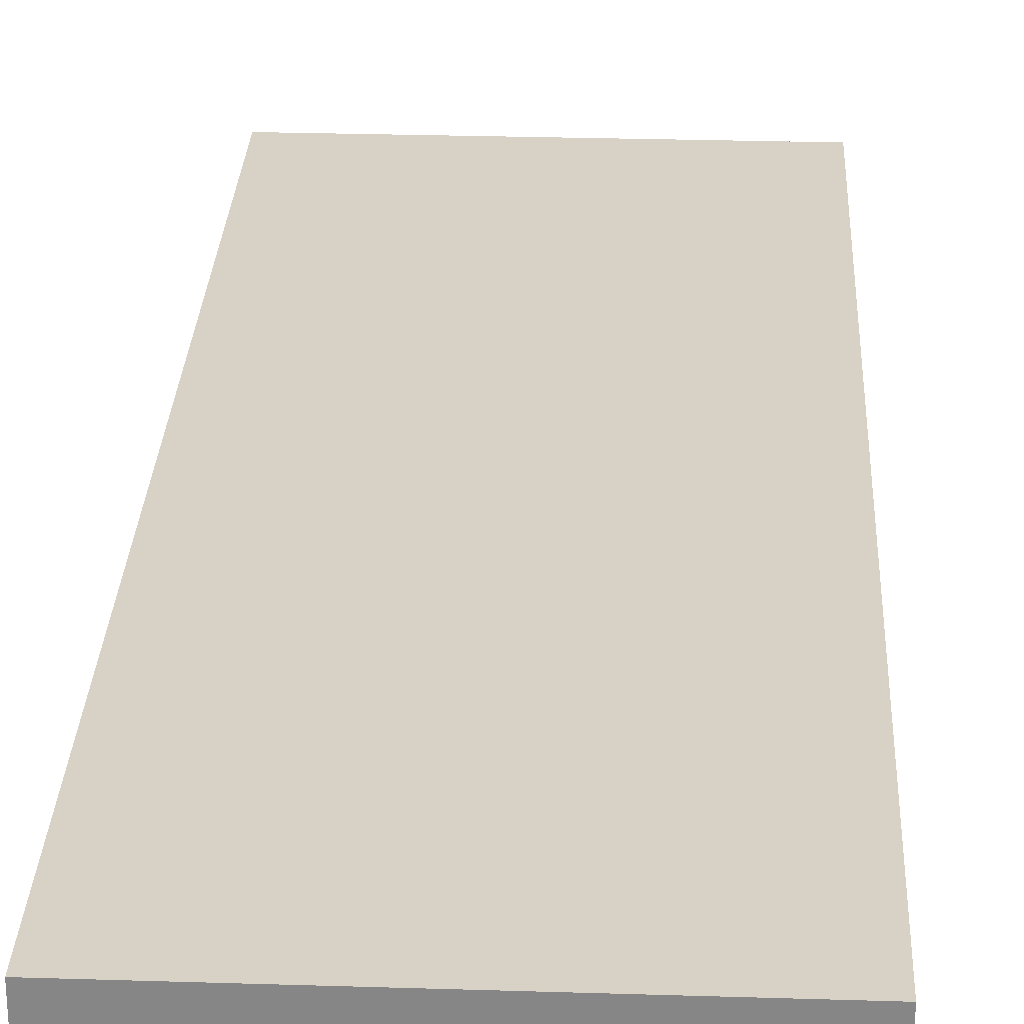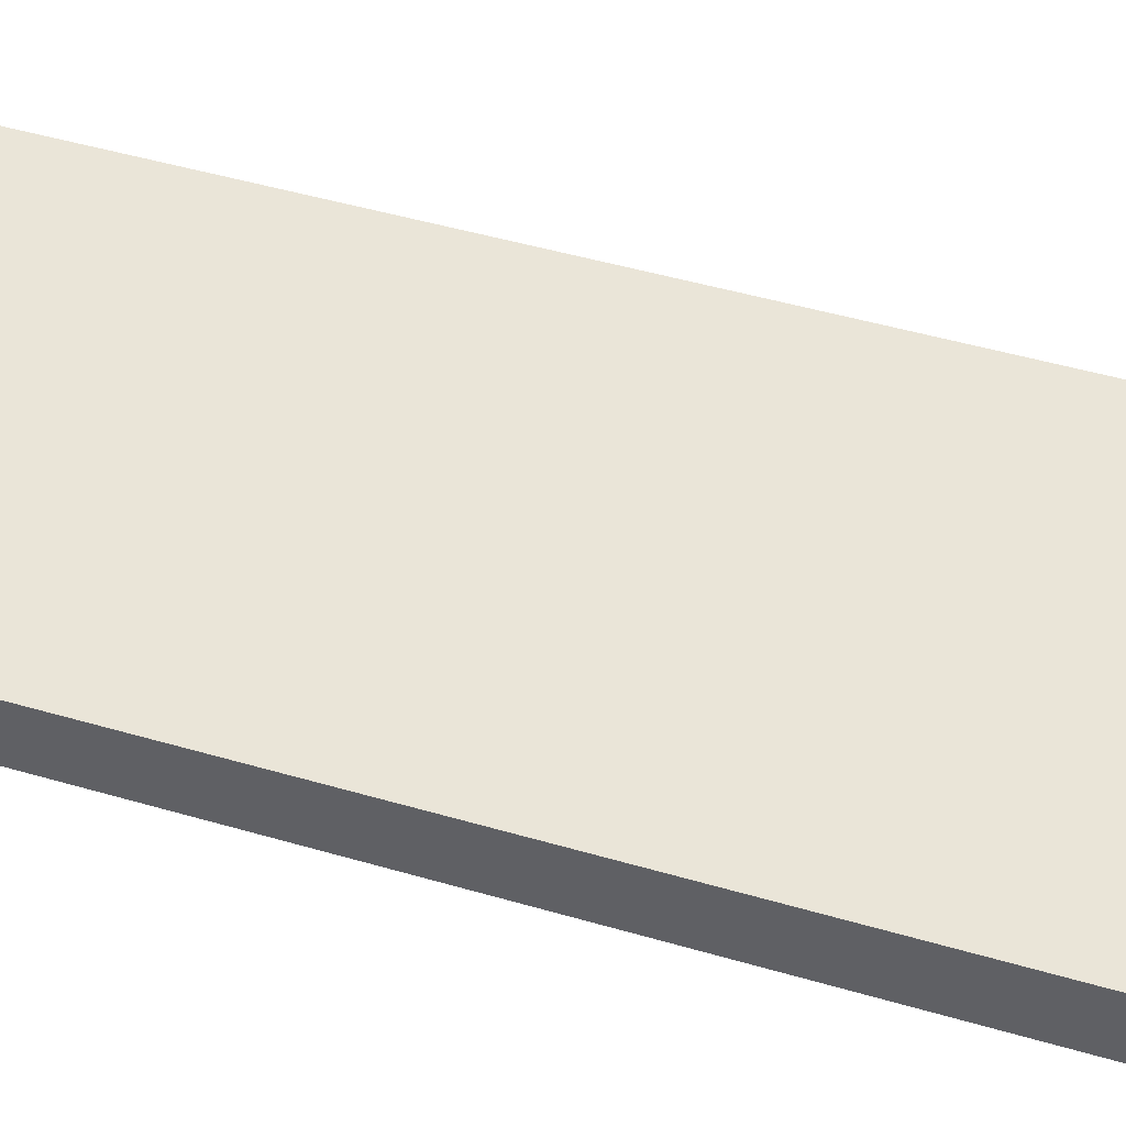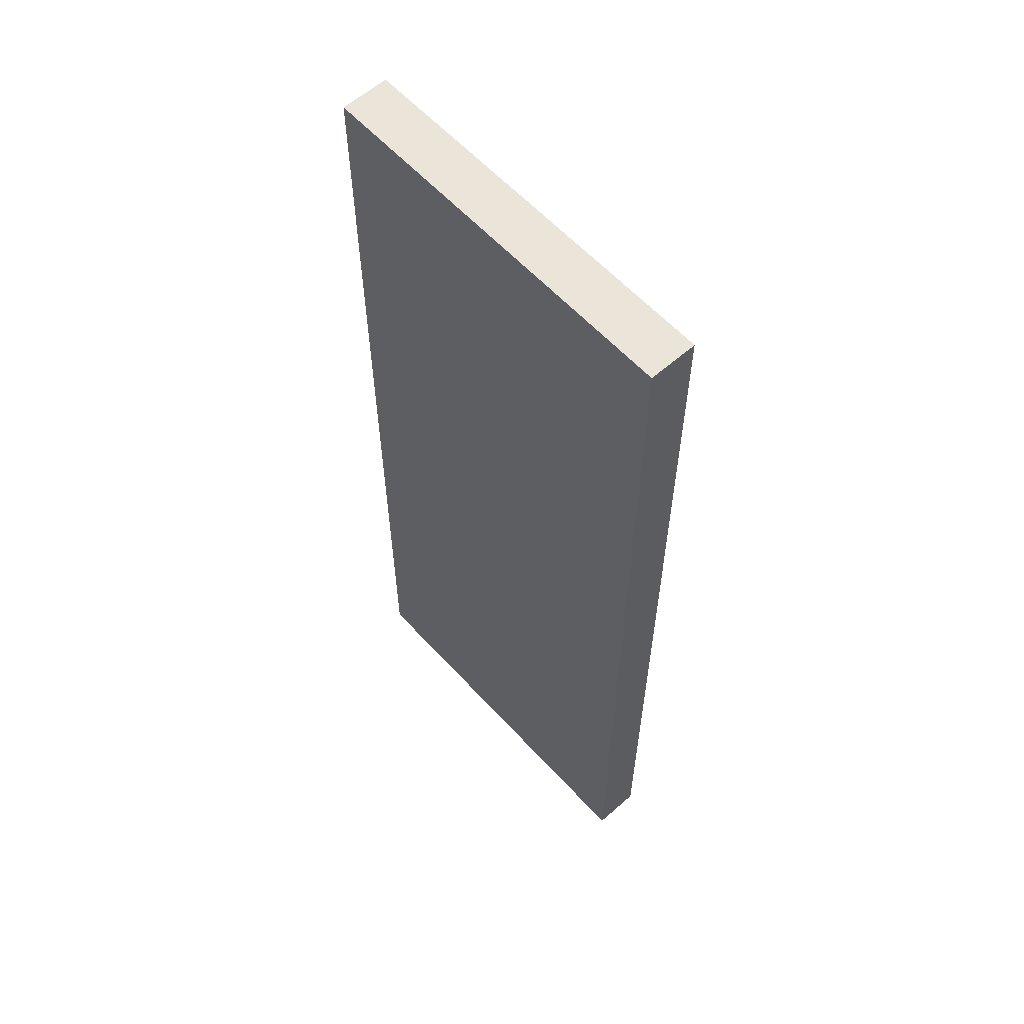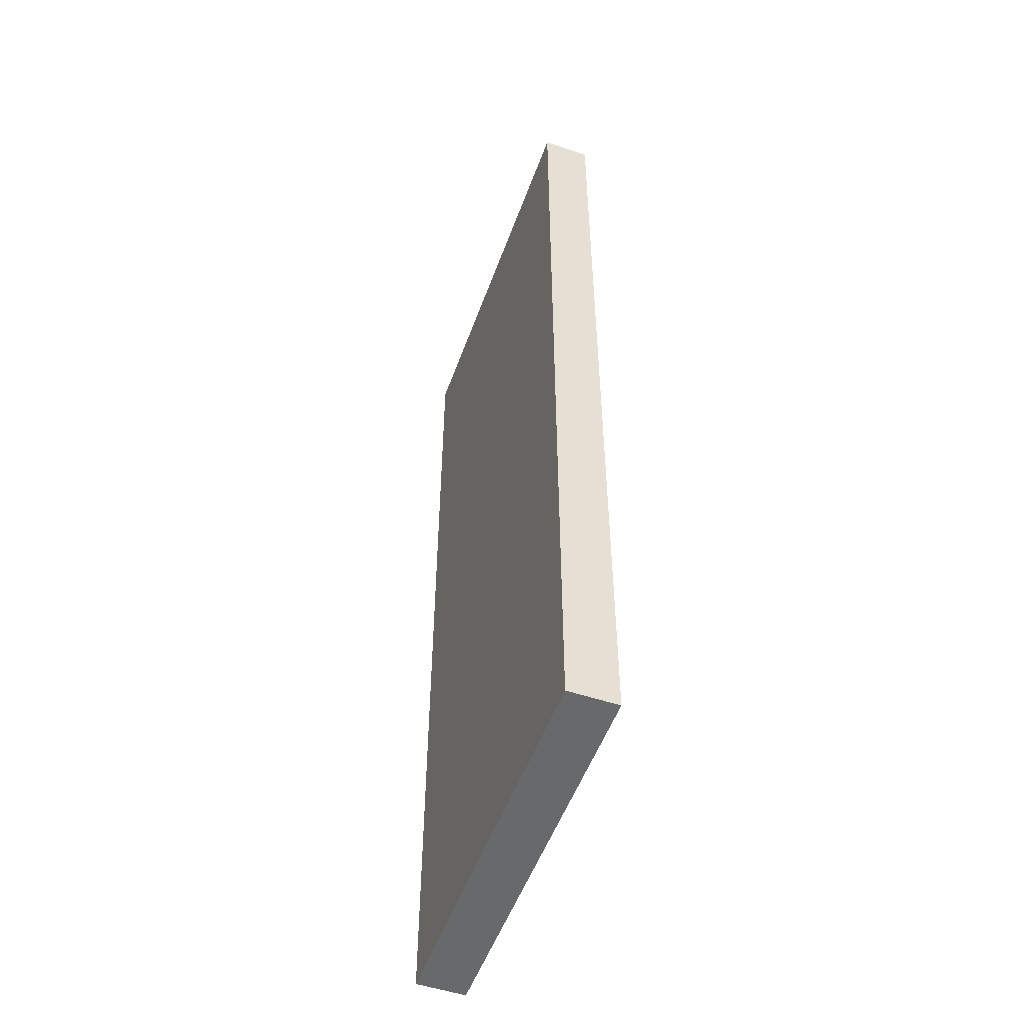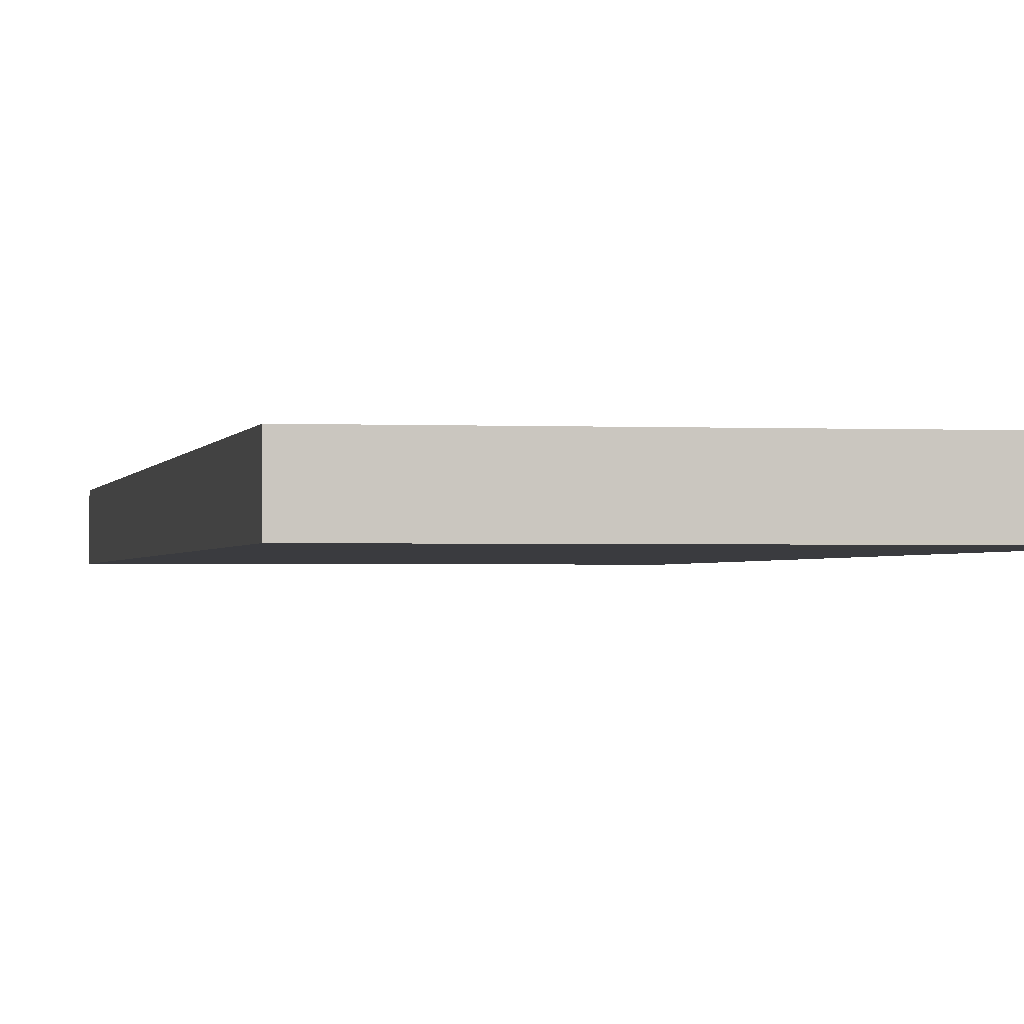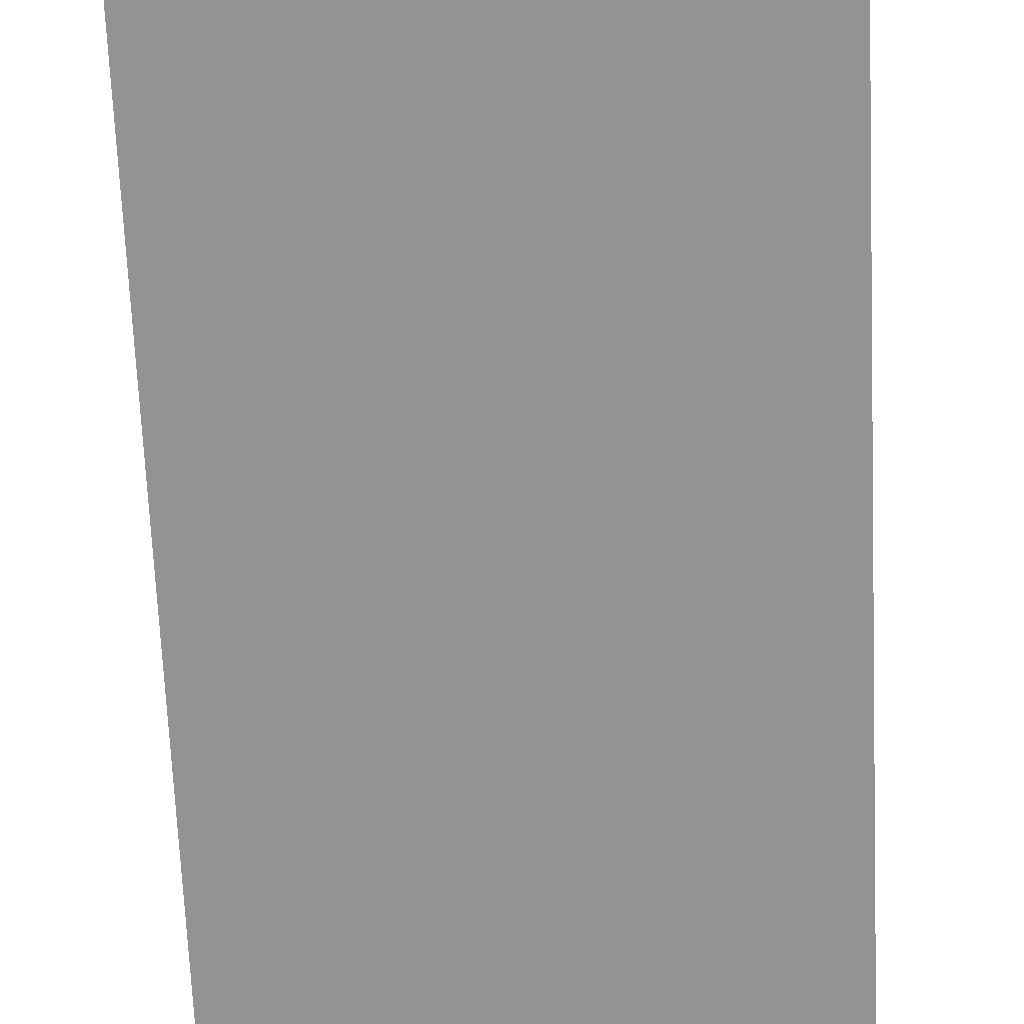
<metadata>
{"format":"obj","ext":"obj","renderer":"f3d","projection":"perspective","resolution":1024,"background":"white","views":[{"elev":27.6,"azim":-177.3,"up":"+Y"},{"elev":45.4,"azim":-71.1,"up":"+Y"},{"elev":59.6,"azim":-132.1,"up":"+Z"},{"elev":-52.6,"azim":-109.7,"up":"+Z"},{"elev":-1.3,"azim":169.4,"up":"+Y"},{"elev":-66.8,"azim":-177.5,"up":"+Y"}]}
</metadata>
<code>
o
v -0.4 0 1.1
v -0.4 0 -0.9
v -0.4 0.1 1.1
v -0.4 0.1 -0.9
v 0.4 0 1.1
v 0.4 0 -0.9
v 0.4 0.1 1.1
v 0.4 0.1 -0.9
v -0.4 0 1.1
v -0.4 0.1 1.1
v -0.3 0 1.1
v -0.3 0.1 1.1
v -0.2 0 1.1
v -0.2 0.1 1.1
v -0.1 0 1.1
v -0.1 0.1 1.1
v 0.1 0 1.1
v 0.1 0.1 1.1
v 0.2 0 1.1
v 0.2 0.1 1.1
v 0.3 0 1.1
v 0.3 0.1 1.1
v 0.4 0 1.1
v 0.4 0.1 1.1
v -0.4 0 -0.9
v -0.4 0.1 -0.9
v -0.3 0 -0.9
v -0.3 0.1 -0.9
v -0.2 0 -0.9
v -0.2 0.1 -0.9
v -0.1 0 -0.9
v -0.1 0.1 -0.9
v 0.1 0 -0.9
v 0.1 0.1 -0.9
v 0.2 0 -0.9
v 0.2 0.1 -0.9
v 0.3 0 -0.9
v 0.3 0.1 -0.9
v 0.4 0 -0.9
v 0.4 0.1 -0.9
v -0.4 0 1.1
v -0.3 0 1.1
v -0.2 0 1.1
v -0.1 0 1.1
v 0.1 0 1.1
v 0.2 0 1.1
v 0.3 0 1.1
v 0.4 0 1.1
v -0.4 0 -0.9
v -0.3 0 -0.9
v -0.2 0 -0.9
v -0.1 0 -0.9
v 0.1 0 -0.9
v 0.2 0 -0.9
v 0.3 0 -0.9
v 0.4 0 -0.9
v -0.4 0.1 1.1
v -0.3 0.1 1.1
v -0.2 0.1 1.1
v -0.1 0.1 1.1
v 0.1 0.1 1.1
v 0.2 0.1 1.1
v 0.3 0.1 1.1
v 0.4 0.1 1.1
v -0.4 0.1 -0.9
v -0.3 0.1 -0.9
v -0.2 0.1 -0.9
v -0.1 0.1 -0.9
v 0.1 0.1 -0.9
v 0.2 0.1 -0.9
v 0.3 0.1 -0.9
v 0.4 0.1 -0.9
f 3 2 1
f 4 2 3
f 5 6 7
f 7 6 8
f 11 10 9
f 12 10 11
f 13 12 11
f 14 12 13
f 15 14 13
f 16 14 15
f 17 16 15
f 18 16 17
f 19 18 17
f 20 18 19
f 21 20 19
f 22 20 21
f 23 22 21
f 24 22 23
f 25 26 27
f 27 26 28
f 27 28 29
f 29 28 30
f 29 30 31
f 31 30 32
f 31 32 33
f 33 32 34
f 33 34 35
f 35 34 36
f 35 36 37
f 37 36 38
f 37 38 39
f 39 38 40
f 49 42 41
f 50 43 42
f 50 42 49
f 51 44 43
f 51 43 50
f 52 45 44
f 52 44 51
f 53 46 45
f 53 45 52
f 54 47 46
f 54 46 53
f 55 48 47
f 55 47 54
f 56 48 55
f 57 58 65
f 58 59 66
f 65 58 66
f 59 60 67
f 66 59 67
f 60 61 68
f 67 60 68
f 61 62 69
f 68 61 69
f 62 63 70
f 69 62 70
f 63 64 71
f 70 63 71
f 71 64 72

</code>
